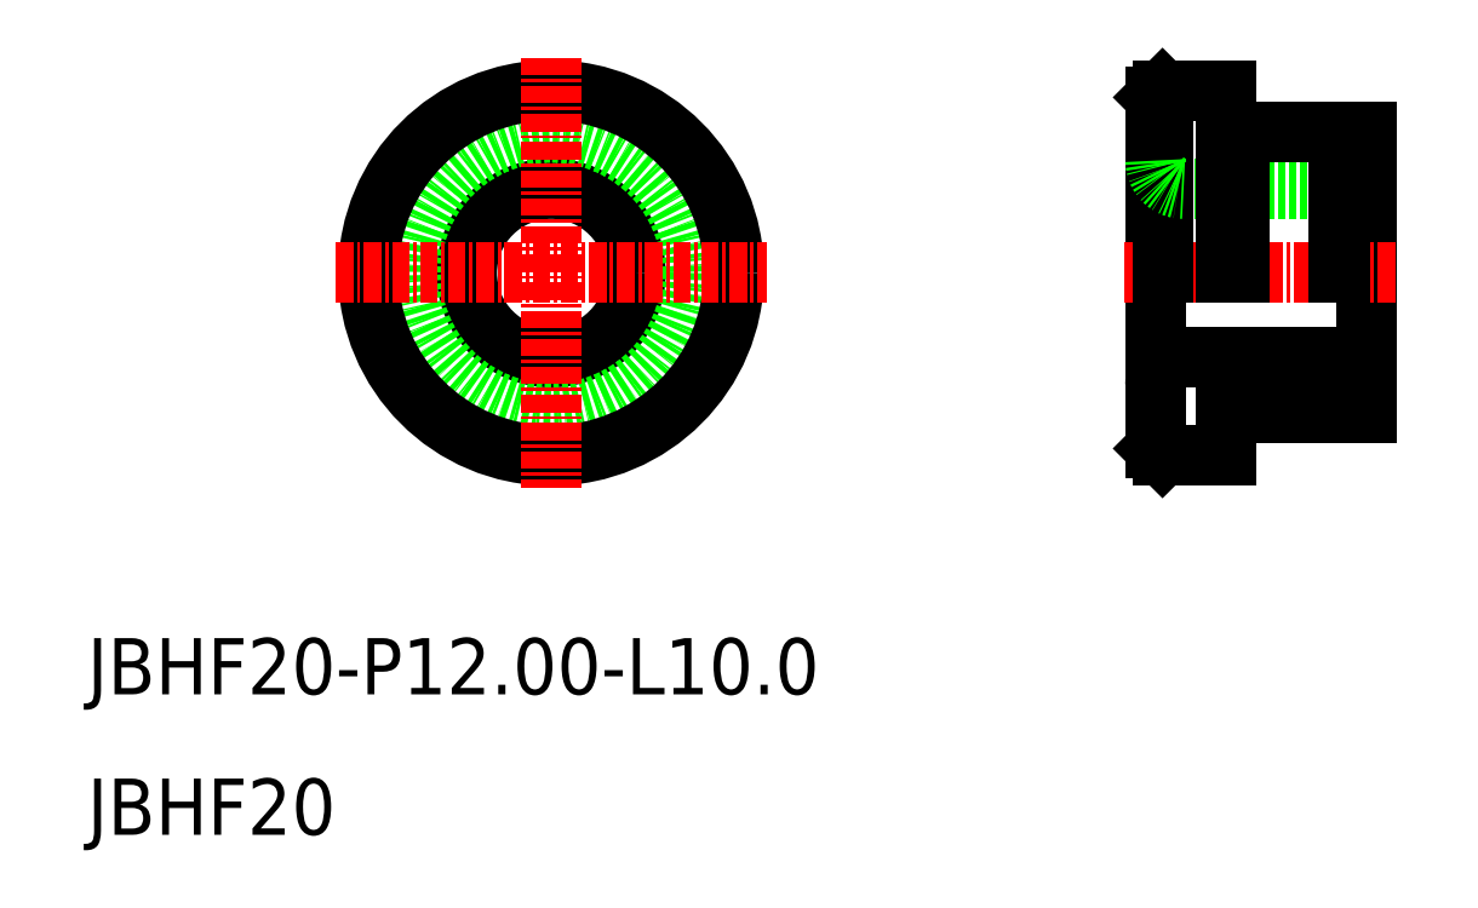
<metadata>
{"format":"dxf","ext":"dxf","renderer":"ezdxf+matplotlib","layout":"modelspace","background":"white","min_lineweight":24,"dpi":150}
</metadata>
<code>
0
SECTION
2
ENTITIES
0
CIRCLE
8
0
10
43
20
50
30
0
40
6
0
CIRCLE
8
0
10
43
20
50
30
0
40
10
0
CIRCLE
8
0
10
43
20
50
30
0
40
13
0
LINE
8
CENTER
10
43
20
65.32
30
0
11
43
21
34.68
31
0
0
TEXT
8
0
10
10
20
20
30
0
40
4
1
JBHF20-P12-L10
0
TEXT
8
0
10
10
20
10
30
0
40
4
1
JBHF20
0
LINE
8
CENTER
10
27.68
20
50
30
0
11
58.32
21
50
31
0
0
LINE
8
0
10
101
20
60
30
0
11
101
21
40
31
0
0
LINE
8
0
10
86
20
62.5
30
0
11
86
21
37.5
31
0
0
LINE
8
0
10
88
20
44
30
0
11
101
21
44
31
0
0
LINE
8
0
10
92
20
40
30
0
11
101
21
40
31
0
0
LINE
8
0
10
86.5
20
37
30
0
11
91
21
37
31
0
0
LINE
8
0
10
86
20
37.5
30
0
11
86.5
21
37
31
0
0
LINE
8
0
10
91
20
40.05
30
0
11
91
21
37
31
0
0
ARC
8
0
10
88
20
42
30
0
40
2
50
90
51
180
0
LINE
8
0
10
88
20
56
30
0
11
101
21
56
31
0
0
LINE
8
0
10
92
20
60
30
0
11
101
21
60
31
0
0
LINE
8
CENTER
10
83.81
20
50
30
0
11
103.3
21
50
31
0
0
LINE
8
0
10
86.5
20
63
30
0
11
86.5
21
50
31
0
0
LINE
8
0
10
91
20
63
30
0
11
91
21
50
31
0
0
ARC
8
0
10
88
20
58
30
0
40
2
50
180
51
270
0
LINE
8
0
10
92
20
60
30
0
11
92
21
50
31
0
0
LINE
8
0
10
91.25
20
56
30
0
11
91.25
21
56
31
0
0
LINE
8
0
10
86.5
20
63
30
0
11
91
21
63
31
0
0
LINE
8
0
10
86
20
62.5
30
0
11
86.5
21
63
31
0
0
LINE
8
0
10
99
20
60
30
0
11
99
21
50
31
0
0
LINE
8
0
10
94.5
20
56
30
0
11
94.5
21
56
31
0
0
LINE
8
0
10
91
20
59.95
30
0
11
92
21
59.95
31
0
0
LINE
8
0
10
91
20
40.05
30
0
11
92
21
40.05
31
0
0
LINE
8
0
10
92
20
40.05
30
0
11
92
21
40
31
0
0
ENDSEC
0
EOF

</code>
